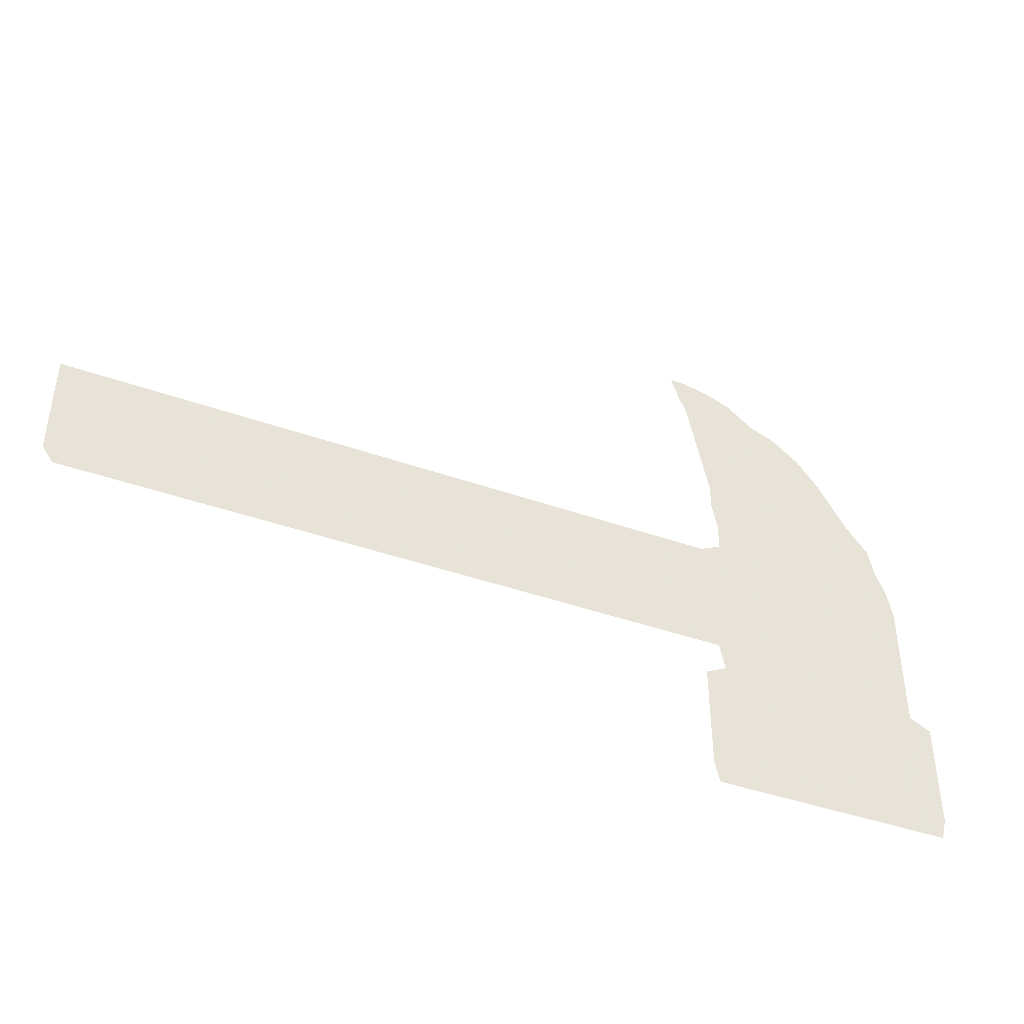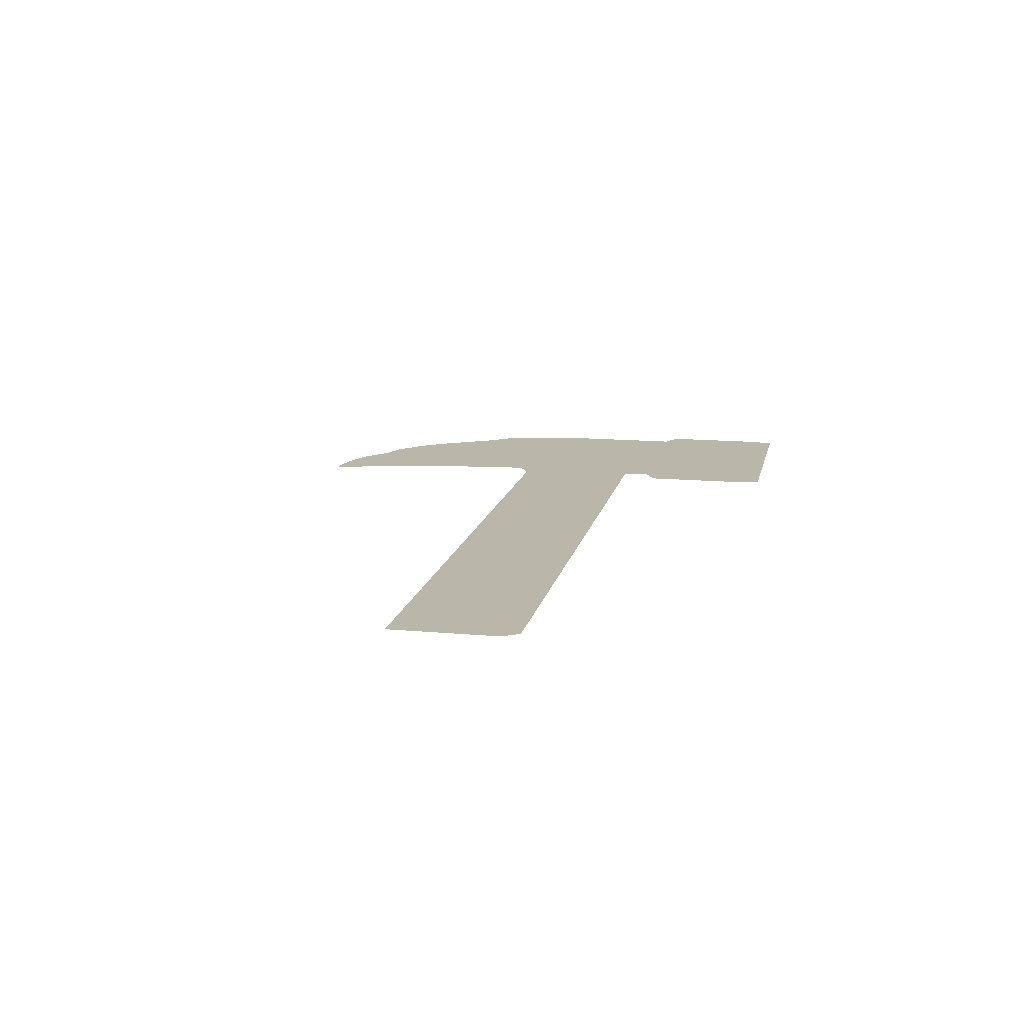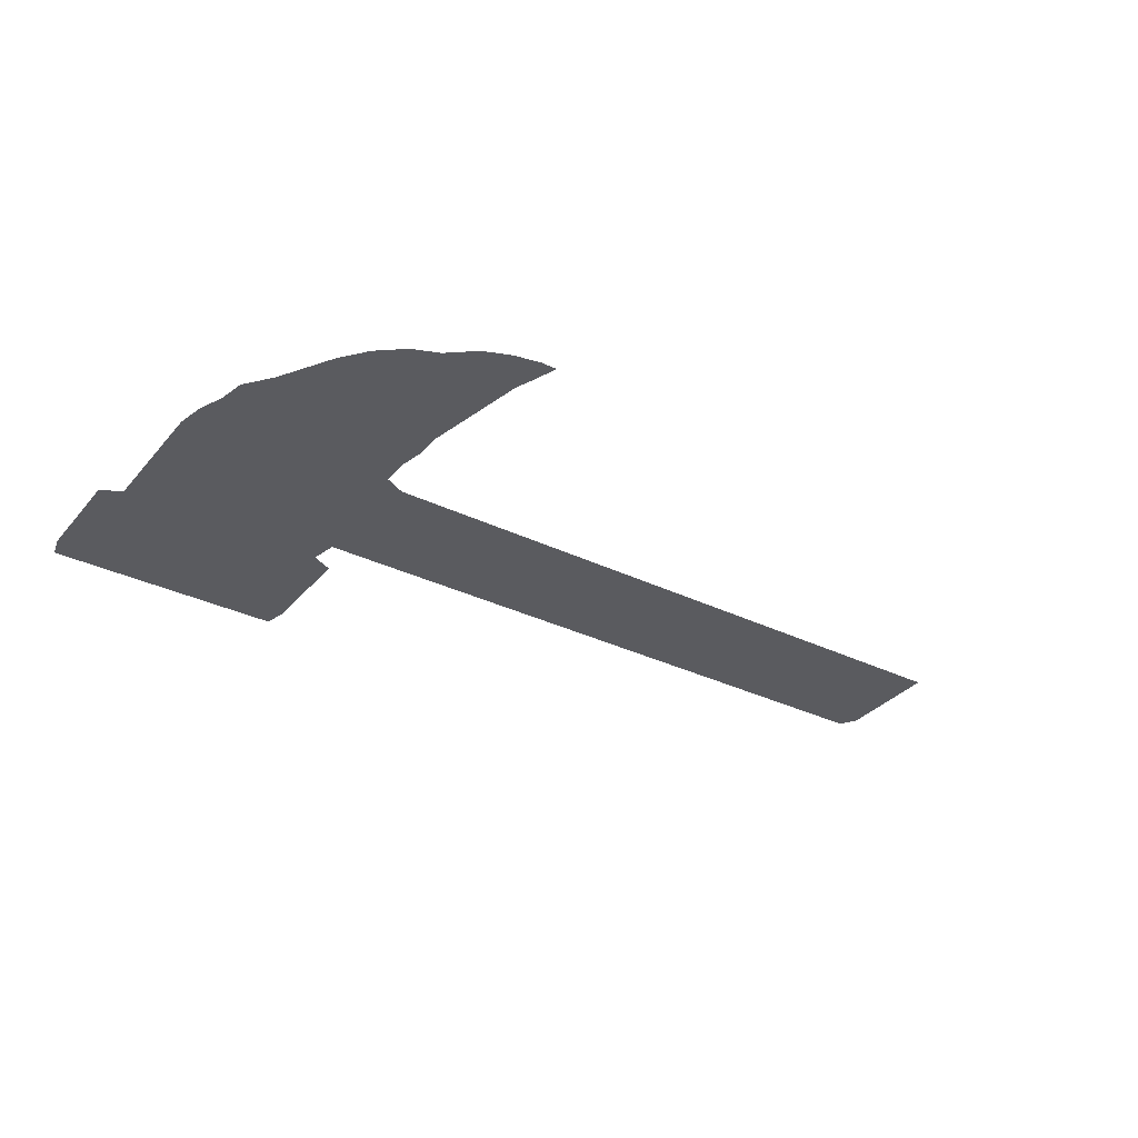
<metadata>
{"format":"obj","ext":"obj","renderer":"f3d","projection":"perspective","resolution":1024,"background":"white","views":[{"elev":-42.4,"azim":-23.0,"up":"+Y"},{"elev":13.8,"azim":-78.5,"up":"+Z"},{"elev":-33.2,"azim":146.3,"up":"+Z"}]}
</metadata>
<code>
v 0.7076 0.5789 0
v 0.7251 0.5789 0
v 0.7544 0.5731 0
v 0.7836 0.5614 0
v 0.8129 0.538 0
v 0.8421 0.5263 0
v 0.8713 0.5029 0
v 0.8947 0.4737 0
v 0.912 0.445 0
v 0.9298 0.4152 0
v 0.9532 0.386 0
v 0.9591 0.3567 0
v 0.9708 0.3275 0
v 0.9766 0.2983 0
v 0.9766 0.2722 0
v 0.9766 0.2427 0
v 0.9766 0.2131 0
v 0.9766 0.1844 0
v 0.9766 0.152 0
v 1 0.1404 0
v 1 0.1082 0
v 1 0.07874 0
v 1 0.05026 0
v 1 0.02339 0
v 0.9941 0 0
v 0.9655 0 0
v 0.9331 0 0
v 0.9038 0 0
v 0.8739 0 0
v 0.8445 0 0
v 0.8157 0 0
v 0.7916 0 0
v 0.7628 0 0
v 0.731 0 0
v 0.7251 0.02339 0
v 0.7251 0.05026 0
v 0.7251 0.07874 0
v 0.7251 0.1082 0
v 0.7251 0.1404 0
v 0.7485 0.152 0
v 0.7427 0.1813 0
v 0.7139 0.1813 0
v 0.6894 0.1813 0
v 0.6607 0.1813 0
v 0.6345 0.1813 0
v 0.6061 0.1813 0
v 0.5761 0.1813 0
v 0.5468 0.1813 0
v 0.5183 0.1813 0
v 0.4892 0.1813 0
v 0.4592 0.1813 0
v 0.4298 0.1813 0
v 0.4014 0.1813 0
v 0.3714 0.1813 0
v 0.3421 0.1813 0
v 0.3072 0.1813 0
v 0.2775 0.1813 0
v 0.2482 0.1813 0
v 0.2189 0.1813 0
v 0.1894 0.1813 0
v 0.1572 0.1813 0
v 0.1253 0.1813 0
v 0.09585 0.1813 0
v 0.06669 0.1813 0
v 0.04086 0.1813 0
v 0.0117 0.1813 0
v 0 0.1988 0
v 0 0.2316 0
v 0 0.2603 0
v 0 0.2868 0
v 0 0.3158 0
v 0.03187 0.3158 0
v 0.06135 0.3158 0
v 0.09005 0.3158 0
v 0.12 0.3158 0
v 0.1515 0.3158 0
v 0.1814 0.3158 0
v 0.2084 0.3158 0
v 0.2369 0.3158 0
v 0.2611 0.3158 0
v 0.2898 0.3158 0
v 0.3188 0.3158 0
v 0.3472 0.3158 0
v 0.3775 0.3158 0
v 0.407 0.3158 0
v 0.4355 0.3158 0
v 0.4652 0.3158 0
v 0.4945 0.3158 0
v 0.5235 0.3158 0
v 0.5476 0.3158 0
v 0.5761 0.3158 0
v 0.6053 0.3158 0
v 0.6337 0.3158 0
v 0.6663 0.3158 0
v 0.6976 0.3158 0
v 0.731 0.3158 0
v 0.7544 0.3275 0
v 0.7544 0.3567 0
v 0.7485 0.386 0
v 0.7485 0.4152 0
v 0.7427 0.4443 0
v 0.7358 0.479 0
v 0.7304 0.5061 0
v 0.7251 0.5322 0
v 0.7165 0.5534 0
v 0.02271 0.2942 0
v 0.0382 0.2276 0
v 0.05854 0.25 0
v 0.7938 0.4736 0
v 0.5323 0.2495 0
v 0.1816 0.2496 0
v 0.0307 0.2019 0
v 0.7814 0.5065 0
v 0.8579 0.2091 0
v 0.8695 0.2796 0
v 0.813 0.4501 0
v 0.835 0.4296 0
v 0.976 0.03097 0
v 0.8673 0.3156 0
v 0.8538 0.3379 0
v 0.9345 0.3843 0
v 0.7357 0.5565 0
v 0.7608 0.5377 0
v 0.8706 0.4657 0
v 0.8224 0.4 0
v 0.8366 0.3777 0
v 0.7696 0.0342 0
v 0.7106 0.2394 0
v 0.7411 0.2459 0
v 0.9738 0.1251 0
v 0.6204 0.2487 0
v 0.5906 0.2482 0
v 0.09001 0.2565 0
v 0.152 0.2494 0
v 0.1218 0.2507 0
v 0.2398 0.2487 0
v 0.4148 0.2485 0
v 0.5024 0.2485 0
v 0.3272 0.2483 0
v 0.4731 0.2483 0
v 0.3855 0.2483 0
v 0.2108 0.249 0
v 0.2979 0.248 0
v 0.6515 0.2489 0
v 0.9489 0.04752 0
v 0.9386 0.08086 0
v 0.5616 0.2487 0
v 0.7463 0.02966 0
v 0.4441 0.2484 0
v 0.3564 0.2482 0
v 0.2691 0.2484 0
v 0.784 0.084 0
v 0.744 0.1251 0
v 0.6829 0.2469 0
v 0.04579 0.296 0
v 0.8582 0.1708 0
v 0.8592 0.14 0
v 0.8534 0.3606 0
v 0.8182 0.08364 0
v 0.05659 0.2171 0
v 0.764 0.4622 0
v 0.7773 0.3762 0
v 0.5217 0.2714 0
v 0.8923 0.3279 0
v 0.1716 0.2719 0
v 0.8628 0.2455 0
v 0.9197 0.2369 0
v 0.9217 0.2649 0
v 0.7802 0.4358 0
v 0.864 0.435 0
v 0.7705 0.4041 0
v 0.8131 0.2972 0
v 0.543 0.2266 0
v 0.7654 0.4858 0
v 0.1747 0.2031 0
v 0.9395 0.3368 0
v 0.7486 0.214 0
v 0.6306 0.2262 0
v 0.5271 0.2036 0
v 0.6017 0.2258 0
v 0.8469 0.4909 0
v 0.9258 0.1121 0
v 0.6097 0.271 0
v 0.1033 0.2288 0
v 0.09349 0.2847 0
v 0.1624 0.2266 0
v 0.8788 0.3528 0
v 0.115 0.274 0
v 0.1427 0.272 0
v 0.1329 0.2269 0
v 0.8804 0.1812 0
v 0.2505 0.2259 0
v 0.1917 0.2265 0
v 0.4252 0.2256 0
v 0.5136 0.2264 0
v 0.3377 0.2256 0
v 0.8302 0.3488 0
v 0.4923 0.2712 0
v 0.4843 0.2258 0
v 0.8159 0.1354 0
v 0.4045 0.2713 0
v 0.3965 0.2257 0
v 0.2007 0.2718 0
v 0.8354 0.3185 0
v 0.2299 0.2716 0
v 0.2211 0.2261 0
v 0.309 0.2256 0
v 0.317 0.2709 0
v 0.8077 0.3315 0
v 0.6404 0.2714 0
v 0.6606 0.2259 0
v 0.7979 0.1974 0
v 0.9722 0.09431 0
v 0.9468 0.3089 0
v 0.9507 0.1101 0
v 0.9719 0.06468 0
v 0.5513 0.2715 0
v 0.5725 0.2259 0
v 0.05599 0.1973 0
v 0.9067 0.06866 0
v 0.5802 0.2712 0
v 0.8352 0.1515 0
v 0.434 0.2714 0
v 0.455 0.2257 0
v 0.463 0.2711 0
v 0.3463 0.271 0
v 0.3674 0.2257 0
v 0.3751 0.271 0
v 0.7816 0.3462 0
v 0.2591 0.2713 0
v 0.2801 0.2257 0
v 0.9459 0.1402 0
v 0.2879 0.271 0
v 0.7924 0.05398 0
v 0.7917 0.02148 0
v 0.8193 0.02772 0
v 0.8218 0.05546 0
v 0.6732 0.2705 0
v 0.7102 0.267 0
v 0.6907 0.2226 0
v 0.9531 0.1991 0
v 0.9093 0.1784 0
v 0.8076 0.1644 0
v 0.8863 0.3829 0
v 0.9099 0.3447 0
v 0.7798 0.1113 0
v 0.8992 0.1217 0
v 0.9163 0.1362 0
v 0.02566 0.2475 0
v 0.8147 0.5052 0
v 0.8085 0.4239 0
v 0.8067 0.2645 0
v 0.801 0.2338 0
v 0.8448 0.4579 0
v 0.8238 0.4763 0
v 0.8643 0.3832 0
v 0.894 0.4341 0
v 0.7951 0.4005 0
v 0.8787 0.4087 0
v 0.7518 0.5094 0
v 0.7222 0.2131 0
v 0.7453 0.2799 0
v 0.7903 0.5301 0
v 0.9511 0.02115 0
v 0.07019 0.2843 0
v 0.7757 0.1668 0
v 0.04274 0.2718 0
v 0.7592 0.3037 0
v 0.9488 0.2808 0
v 0.7727 0.2255 0
v 0.7738 0.2571 0
v 0.7814 0.2857 0
v 0.8312 0.1845 0
v 0.9079 0.3978 0
v 0.9181 0.3184 0
v 0.922 0.2925 0
v 0.8924 0.2542 0
v 0.9444 0.173 0
v 0.9225 0.2053 0
v 0.9246 0.05263 0
v 0.9055 0.03546 0
v 0.9274 0.02551 0
v 0.8917 0.201 0
v 0.9484 0.2259 0
v 0.7565 0.0635 0
v 0.8902 0.2256 0
v 0.8988 0.2785 0
v 0.8328 0.2396 0
v 0.8249 0.2128 0
v 0.845 0.2956 0
v 0.8379 0.2699 0
v 0.7687 0.1961 0
v 0.7541 0.09738 0
v 0.7844 0.3154 0
v 0.9483 0.2531 0
v 0.07815 0.2308 0
v 0.9209 0.1567 0
v 0.8074 0.3676 0
v 0.9023 0.3685 0
v 0.8428 0.03609 0
v 0.8375 0.1164 0
v 0.8766 0.07882 0
v 0.8508 0.407 0
v 0.5384 0.2931 0
v 0.7165 0.2931 0
v 0.9028 0.09521 0
v 0.6254 0.2933 0
v 0.5962 0.2935 0
v 0.6159 0.2034 0
v 0.1113 0.2974 0
v 0.0827 0.2044 0
v 0.1622 0.294 0
v 0.114 0.2043 0
v 0.1443 0.2035 0
v 0.01821 0.2205 0
v 0.135 0.2945 0
v 0.2484 0.2932 0
v 0.1911 0.2939 0
v 0.4223 0.2935 0
v 0.5103 0.2935 0
v 0.3344 0.2933 0
v 0.4974 0.2033 0
v 0.4809 0.2935 0
v 0.411 0.2033 0
v 0.3929 0.2935 0
v 0.205 0.2035 0
v 0.2346 0.2034 0
v 0.2197 0.2937 0
v 0.3059 0.2934 0
v 0.3235 0.2032 0
v 0.01954 0.2717 0
v 0.8932 0.3019 0
v 0.6442 0.2039 0
v 0.6556 0.293 0
v 0.8851 0.02483 0
v 0.5572 0.204 0
v 0.5664 0.2935 0
v 0.5873 0.2038 0
v 0.4396 0.2037 0
v 0.4513 0.2936 0
v 0.4696 0.2037 0
v 0.3521 0.2037 0
v 0.3634 0.2935 0
v 0.3824 0.2037 0
v 0.2642 0.2033 0
v 0.2766 0.2935 0
v 0.294 0.2031 0
v 0.7663 0.1327 0
v 0.6731 0.2032 0
v 0.6982 0.201 0
v 0.6879 0.2923 0
v 0.8879 0.1503 0
v 0.9268 0.3643 0
v 0.862 0.02156 0
v 0.7914 0.1384 0
v 0.8051 0.1092 0
v 0.8473 0.06705 0
v 0.867 0.04786 0
v 0.8885 0.05135 0
v 0.873 0.1135 0
v 0.85 0.09275 0
f 112 160 107
f 162 258 171
f 164 245 187
f 24 118 25
f 1 105 122
f 311 296 160
f 171 258 169
f 65 112 66
f 118 145 264
f 10 121 11
f 3 2 122
f 4 3 123
f 123 104 260
f 257 170 259
f 124 181 254
f 127 234 285
f 314 175 186
f 13 12 176
f 41 177 261
f 19 130 20
f 19 232 130
f 322 179 195
f 254 181 255
f 182 247 306
f 164 187 119
f 352 242 191
f 243 222 273
f 234 236 237
f 159 356 152
f 301 200 356
f 280 220 281
f 126 125 298
f 33 148 34
f 172 204 209
f 69 331 70
f 215 146 213
f 269 14 214
f 23 216 118
f 259 170 303
f 33 127 148
f 204 197 209
f 256 126 158
f 209 298 229
f 352 191 156
f 234 159 152
f 31 236 235
f 38 153 39
f 300 357 237
f 145 146 280
f 19 278 232
f 331 267 106
f 250 109 255
f 173 110 195
f 193 111 186
f 315 249 68
f 67 112 315
f 118 26 25
f 1 122 2
f 161 102 101
f 115 290 291
f 289 288 253
f 109 161 169
f 255 116 254
f 251 117 116
f 254 117 170
f 259 256 244
f 361 301 159
f 112 67 66
f 219 160 112
f 118 264 26
f 213 146 216
f 23 118 24
f 30 236 31
f 121 12 11
f 168 276 287
f 122 105 104
f 3 122 123
f 260 104 103
f 123 122 104
f 5 263 250
f 113 260 174
f 4 263 5
f 263 123 113
f 259 303 256
f 287 276 332
f 110 217 163
f 4 123 263
f 31 235 32
f 129 262 239
f 260 103 102
f 261 129 128
f 130 21 20
f 131 210 183
f 132 183 221
f 263 113 250
f 178 131 180
f 133 188 185
f 264 27 26
f 108 133 265
f 184 133 296
f 134 165 189
f 125 251 258
f 190 135 184
f 232 297 248
f 186 134 190
f 212 292 266
f 135 189 188
f 160 108 107
f 136 230 205
f 267 108 265
f 111 203 165
f 241 284 279
f 137 223 201
f 138 163 198
f 139 226 208
f 16 295 284
f 195 138 199
f 214 14 13
f 140 198 225
f 15 295 16
f 194 137 202
f 253 288 252
f 141 201 228
f 253 252 271
f 206 142 193
f 166 115 291
f 192 136 206
f 212 253 270
f 142 205 203
f 292 177 41
f 143 208 233
f 270 129 177
f 196 139 207
f 252 172 272
f 275 245 164
f 148 35 34
f 211 144 178
f 271 262 129
f 144 238 210
f 272 268 262
f 167 286 279
f 12 353 176
f 118 216 145
f 264 145 282
f 218 147 173
f 121 10 274
f 147 221 217
f 114 289 273
f 180 132 218
f 148 36 35
f 148 127 285
f 224 149 194
f 167 168 277
f 149 225 223
f 286 166 114
f 199 140 224
f 277 115 166
f 227 150 196
f 150 228 226
f 202 141 227
f 268 97 96
f 231 151 192
f 114 166 288
f 151 233 230
f 289 253 212
f 207 143 231
f 291 172 252
f 300 237 236
f 285 234 152
f 37 293 38
f 152 246 293
f 285 152 293
f 153 40 39
f 240 154 211
f 69 249 331
f 350 261 240
f 209 294 172
f 154 239 238
f 295 168 167
f 174 260 102
f 174 102 161
f 182 232 248
f 106 155 72
f 298 162 229
f 187 244 256
f 127 235 234
f 157 222 301
f 146 220 280
f 146 306 220
f 162 99 98
f 168 287 277
f 286 277 166
f 124 254 170
f 109 169 116
f 303 117 125
f 171 100 99
f 116 169 251
f 294 209 229
f 115 119 290
f 109 174 161
f 240 261 128
f 60 175 61
f 261 177 129
f 48 179 49
f 6 181 7
f 131 183 132
f 215 232 182
f 182 306 146
f 352 157 360
f 133 185 265
f 186 111 134
f 135 188 133
f 156 222 157
f 190 134 135
f 242 283 191
f 243 273 212
f 257 259 274
f 195 110 138
f 299 244 187
f 199 138 140
f 222 200 301
f 220 359 281
f 202 137 141
f 276 214 275
f 142 203 111
f 206 136 142
f 119 120 204
f 139 208 143
f 232 215 130
f 204 120 197
f 290 204 172
f 144 210 131
f 290 119 204
f 294 229 97
f 17 284 241
f 130 215 213
f 21 130 213
f 216 146 145
f 147 217 110
f 170 117 303
f 64 311 219
f 132 221 147
f 220 302 359
f 149 223 137
f 222 243 200
f 235 236 234
f 140 225 149
f 150 226 139
f 187 256 158
f 141 228 150
f 299 187 245
f 151 230 136
f 232 278 297
f 143 233 151
f 154 238 144
f 237 159 234
f 240 128 154
f 10 257 274
f 191 283 114
f 123 260 113
f 156 273 222
f 187 158 120
f 353 245 176
f 248 352 247
f 215 182 146
f 182 248 247
f 267 155 106
f 68 249 69
f 249 108 267
f 6 250 181
f 181 250 255
f 250 113 109
f 48 336 179
f 179 173 195
f 60 326 175
f 175 193 186
f 117 251 125
f 109 113 174
f 172 294 272
f 271 272 262
f 292 270 177
f 270 271 129
f 288 166 291
f 169 161 101
f 7 124 8
f 7 181 124
f 255 109 116
f 162 171 99
f 8 124 257
f 257 124 170
f 254 116 117
f 22 216 23
f 22 213 216
f 187 120 119
f 15 269 295
f 15 14 269
f 168 269 276
f 5 250 6
f 229 162 98
f 298 258 162
f 302 357 358
f 125 258 298
f 274 259 244
f 256 303 126
f 276 275 332
f 320 304 89
f 163 217 304
f 351 305 95
f 239 262 305
f 128 129 239
f 41 261 42
f 42 261 350
f 262 268 96
f 308 307 92
f 183 210 307
f 67 315 68
f 337 308 91
f 221 183 308
f 8 257 9
f 45 333 309
f 309 178 180
f 180 131 132
f 9 257 10
f 185 310 74
f 185 188 310
f 264 282 27
f 265 74 73
f 265 185 74
f 13 176 214
f 63 313 311
f 311 184 296
f 296 133 108
f 251 169 258
f 316 312 76
f 189 165 312
f 134 111 165
f 62 314 313
f 313 190 184
f 184 135 133
f 61 175 314
f 314 186 190
f 310 316 75
f 188 189 316
f 135 134 189
f 265 73 155
f 328 317 79
f 205 230 317
f 191 114 156
f 312 318 77
f 165 203 318
f 278 279 242
f 325 319 85
f 201 223 319
f 241 278 18
f 323 320 88
f 198 163 320
f 138 110 163
f 329 321 82
f 208 226 321
f 284 167 279
f 49 179 322
f 322 195 199
f 16 284 17
f 340 323 87
f 225 198 323
f 140 138 198
f 295 269 168
f 52 339 324
f 324 194 202
f 252 288 291
f 343 325 84
f 228 201 325
f 141 137 201
f 270 253 271
f 59 327 326
f 326 206 193
f 193 142 111
f 58 345 327
f 327 192 206
f 292 212 270
f 318 328 78
f 203 205 328
f 142 136 205
f 346 329 81
f 233 208 329
f 55 342 330
f 330 196 207
f 207 139 143
f 271 252 272
f 332 119 115
f 332 164 119
f 220 306 302
f 275 176 245
f 282 281 28
f 287 332 115
f 276 269 214
f 44 349 333
f 333 211 178
f 178 144 131
f 307 334 93
f 210 238 334
f 272 294 268
f 295 167 284
f 268 294 97
f 283 279 286
f 21 213 22
f 281 335 28
f 280 281 282
f 282 145 280
f 282 28 27
f 47 338 336
f 336 218 173
f 173 147 110
f 348 40 153
f 304 337 90
f 217 221 337
f 114 273 156
f 46 309 338
f 338 180 218
f 218 132 147
f 289 212 273
f 148 285 36
f 51 341 339
f 339 224 194
f 194 149 137
f 286 167 277
f 319 340 86
f 223 225 340
f 50 322 341
f 341 199 224
f 224 140 149
f 277 287 115
f 54 344 342
f 342 227 196
f 196 150 139
f 32 235 33
f 321 343 83
f 226 228 343
f 279 283 242
f 53 324 344
f 344 202 227
f 227 141 150
f 286 114 283
f 57 347 345
f 345 231 192
f 192 151 136
f 289 114 288
f 317 346 80
f 230 233 346
f 56 330 347
f 347 207 231
f 231 143 151
f 291 290 172
f 30 300 236
f 70 106 71
f 293 246 348
f 36 285 37
f 38 293 153
f 37 285 293
f 43 350 349
f 349 240 211
f 211 154 144
f 292 41 266
f 17 241 18
f 334 351 94
f 238 239 351
f 154 128 239
f 160 296 108
f 241 279 278
f 267 265 155
f 107 108 249
f 33 235 127
f 266 41 40
f 243 212 266
f 155 73 72
f 18 278 19
f 278 242 297
f 352 156 157
f 248 297 352
f 126 298 197
f 121 353 12
f 353 299 245
f 299 274 244
f 229 98 97
f 120 158 197
f 209 197 298
f 29 354 30
f 169 100 171
f 355 348 246
f 301 356 159
f 358 357 300
f 281 359 335
f 335 359 358
f 360 157 301
f 302 361 357
f 302 360 361
f 303 125 126
f 304 90 89
f 304 217 337
f 305 96 95
f 305 262 96
f 64 219 65
f 307 93 92
f 307 210 334
f 308 92 91
f 308 183 307
f 45 309 46
f 338 309 180
f 310 75 74
f 310 188 316
f 176 275 214
f 302 306 360
f 63 311 64
f 219 311 160
f 312 77 76
f 312 165 318
f 62 313 63
f 311 313 184
f 61 314 62
f 313 314 190
f 348 266 40
f 355 266 348
f 316 76 75
f 316 189 312
f 317 80 79
f 317 230 346
f 318 78 77
f 318 203 328
f 319 86 85
f 319 223 340
f 320 89 88
f 320 163 304
f 321 83 82
f 321 226 343
f 49 322 50
f 341 322 199
f 323 88 87
f 323 198 320
f 52 324 53
f 344 324 202
f 325 85 84
f 325 201 319
f 59 326 60
f 175 326 193
f 58 327 59
f 326 327 206
f 328 79 78
f 328 205 317
f 329 82 81
f 329 208 321
f 55 330 56
f 347 330 207
f 331 249 267
f 275 164 332
f 331 106 70
f 44 333 45
f 309 333 178
f 334 94 93
f 334 238 351
f 335 29 28
f 335 354 29
f 47 336 48
f 179 336 173
f 337 91 90
f 337 221 308
f 46 338 47
f 336 338 218
f 51 339 52
f 324 339 194
f 340 87 86
f 340 225 323
f 50 341 51
f 339 341 224
f 54 342 55
f 330 342 196
f 343 84 83
f 343 228 325
f 53 344 54
f 342 344 227
f 57 345 58
f 327 345 192
f 346 81 80
f 346 233 329
f 56 347 57
f 345 347 231
f 169 101 100
f 106 72 71
f 315 107 249
f 293 348 153
f 43 349 44
f 333 349 211
f 42 350 43
f 349 350 240
f 351 95 94
f 351 239 305
f 297 242 352
f 126 197 158
f 121 274 353
f 219 112 65
f 299 353 274
f 354 300 30
f 335 358 354
f 243 266 355
f 200 243 355
f 356 246 152
f 356 355 246
f 112 107 315
f 356 200 355
f 357 159 237
f 357 361 159
f 358 300 354
f 359 302 358
f 247 352 360
f 306 247 360
f 361 360 301

</code>
